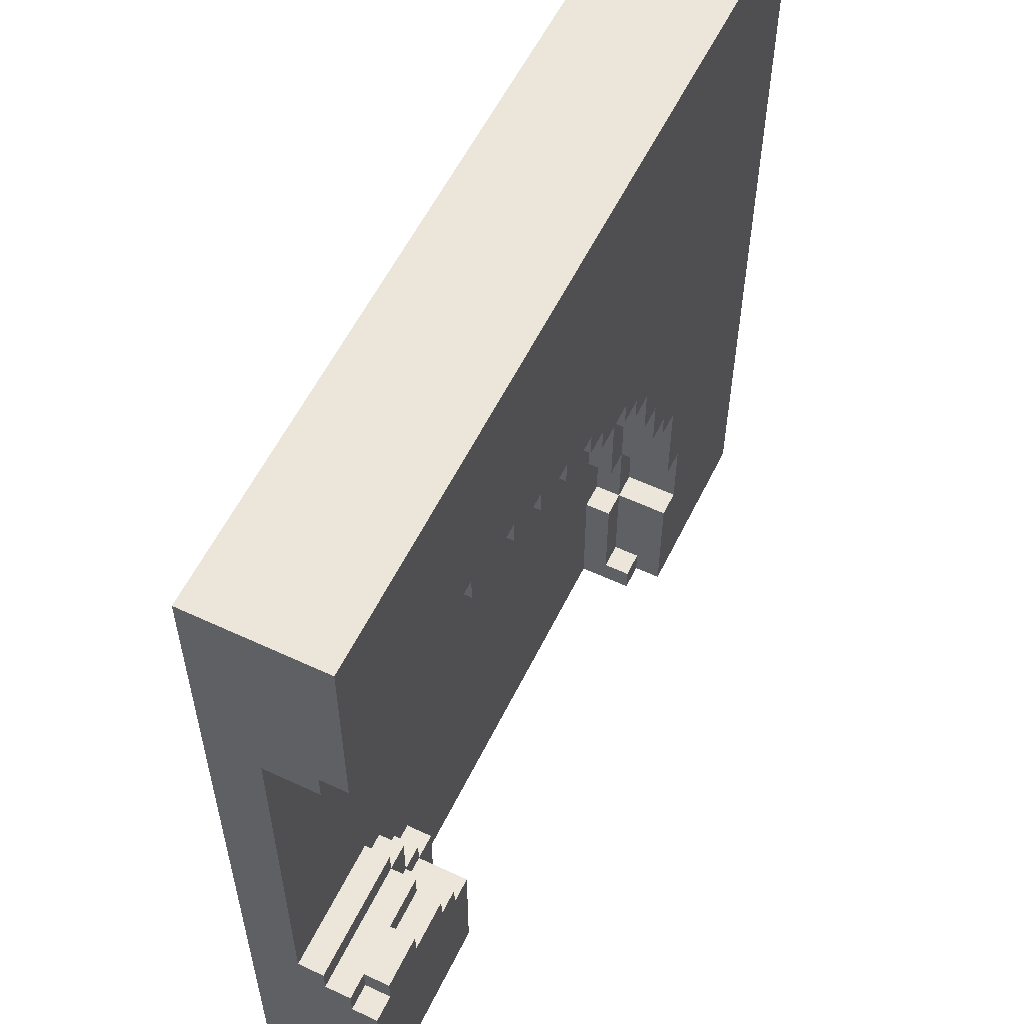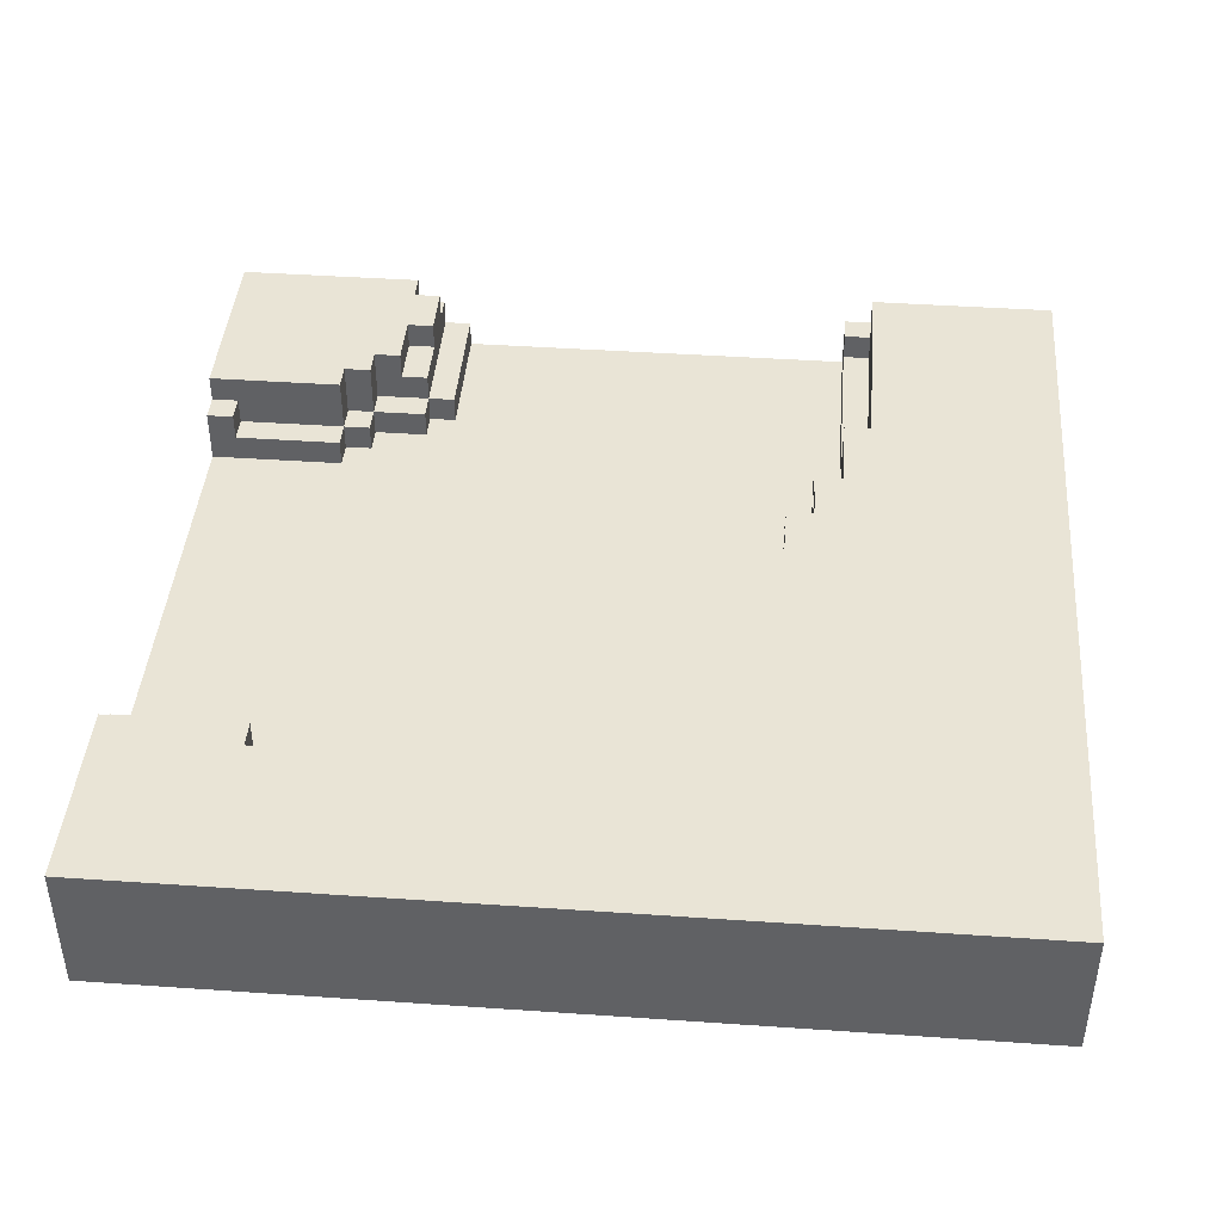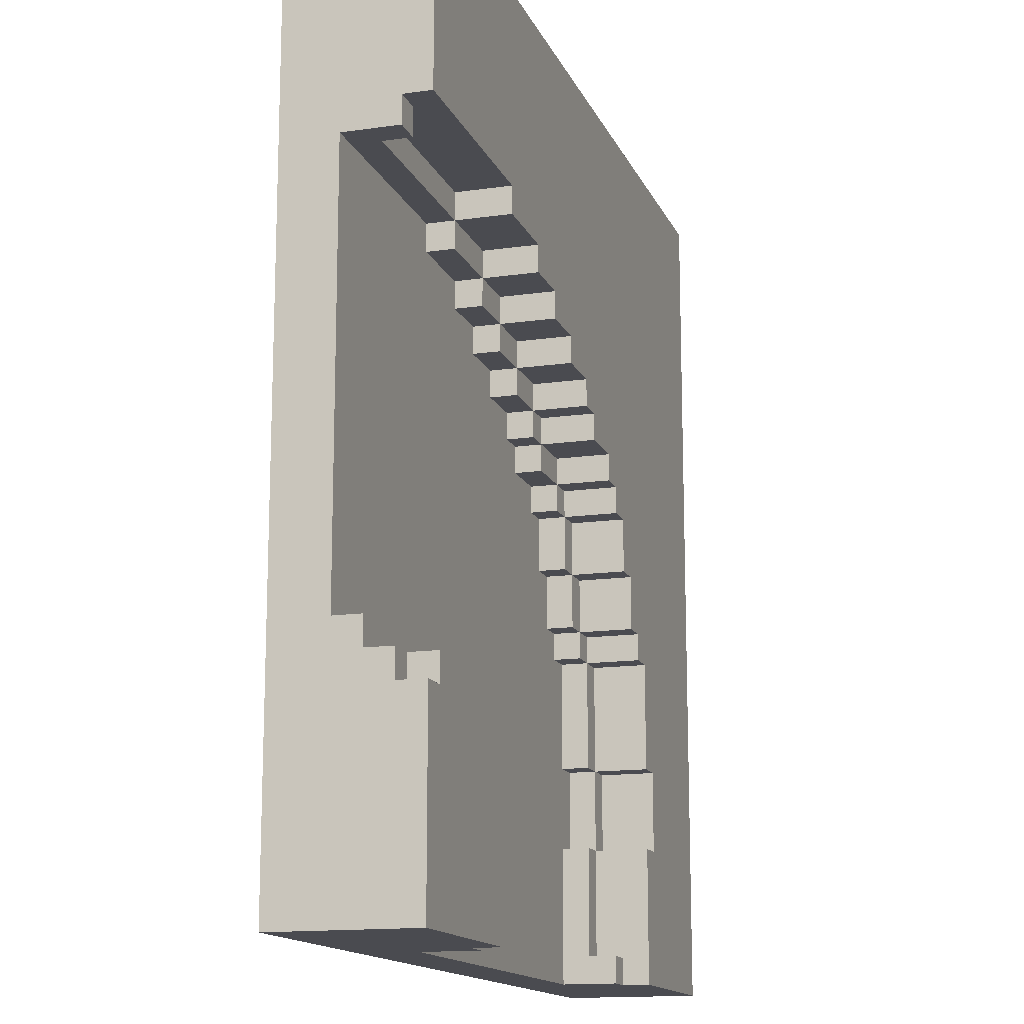
<metadata>
{"format":"obj","ext":"obj","renderer":"f3d","projection":"perspective","resolution":1024,"background":"white","views":[{"elev":57.3,"azim":115.9,"up":"+Z"},{"elev":42.7,"azim":-85.3,"up":"+Y"},{"elev":-14.5,"azim":107.3,"up":"+Z"}]}
</metadata>
<code>
o
v 1.2 0 -7.5
v 1.2 0 -10.7
v 1.2 0.5 -7.5
v 1.2 0.5 -10.7
v 3.6 0.2 -10.2
v 3.6 0.2 -10.7
v 3.6 0.3 -10.2
v 3.6 0.3 -10.6
v 3.6 0.4 -10.6
v 3.6 0.4 -10.7
v 3.7 0.2 -10.1
v 3.7 0.2 -10.2
v 3.7 0.3 -10.1
v 3.7 0.3 -10.2
v 3.7 0.3 -10.6
v 3.7 0.4 -10.6
v 3.7 0.4 -10.7
v 3.7 0.5 -10.2
v 3.7 0.5 -10.7
v 3.8 0.2 -9.9
v 3.8 0.2 -10.1
v 3.8 0.3 -9.9
v 3.8 0.3 -10.1
v 3.8 0.3 -10.2
v 3.8 0.5 -10.1
v 3.8 0.5 -10.2
v 3.9 0.2 -9.8
v 3.9 0.2 -9.9
v 3.9 0.3 -9.8
v 3.9 0.3 -9.9
v 3.9 0.3 -10.1
v 3.9 0.4 -9.9
v 3.9 0.4 -10
v 3.9 0.5 -10
v 3.9 0.5 -10.1
v 4.1 0.4 -9.9
v 4.1 0.4 -10
v 4.1 0.5 -9.9
v 4.1 0.5 -10
v 4.3 0.3 -8.2
v 4.3 0.3 -8.3
v 4.3 0.4 -8.2
v 4.3 0.4 -8.3
v 1.8 0.3 -9.9
v 1.8 0.3 -10.2
v 1.8 0.5 -9.9
v 1.8 0.5 -10.2
v 1.9 0.2 -9.9
v 1.9 0.2 -10.2
v 1.9 0.3 -9.5
v 1.9 0.3 -9.9
v 1.9 0.3 -10.2
v 1.9 0.3 -10.6
v 1.9 0.4 -10.6
v 1.9 0.4 -10.7
v 1.9 0.5 -9.5
v 1.9 0.5 -9.9
v 1.9 0.5 -10.2
v 1.9 0.5 -10.7
v 2 0.2 -9.5
v 2 0.2 -9.9
v 2 0.2 -10.2
v 2 0.2 -10.7
v 2 0.3 -9.4
v 2 0.3 -9.5
v 2 0.3 -9.9
v 2 0.3 -10.2
v 2 0.3 -10.6
v 2 0.4 -10.6
v 2 0.4 -10.7
v 2 0.5 -9.4
v 2 0.5 -9.5
v 2.1 0.2 -9.4
v 2.1 0.2 -9.5
v 2.1 0.3 -9.2
v 2.1 0.3 -9.4
v 2.1 0.3 -9.5
v 2.1 0.5 -9.2
v 2.1 0.5 -9.4
v 2.2 0.2 -9.2
v 2.2 0.2 -9.4
v 2.2 0.3 -9
v 2.2 0.3 -9.2
v 2.2 0.3 -9.4
v 2.2 0.5 -9
v 2.2 0.5 -9.2
v 2.3 0.2 -9
v 2.3 0.2 -9.2
v 2.3 0.3 -8.9
v 2.3 0.3 -9
v 2.3 0.3 -9.2
v 2.3 0.5 -8.9
v 2.3 0.5 -9
v 2.4 0.2 -8.9
v 2.4 0.2 -9
v 2.4 0.3 -8.8
v 2.4 0.3 -8.9
v 2.4 0.3 -9
v 2.4 0.5 -8.8
v 2.4 0.5 -8.9
v 2.6 0.2 -8.8
v 2.6 0.2 -8.9
v 2.6 0.3 -8.7
v 2.6 0.3 -8.8
v 2.6 0.3 -8.9
v 2.6 0.5 -8.7
v 2.6 0.5 -8.8
v 2.7 0.2 -8.7
v 2.7 0.2 -8.8
v 2.7 0.3 -8.6
v 2.7 0.3 -8.7
v 2.7 0.3 -8.8
v 2.7 0.5 -8.6
v 2.7 0.5 -8.7
v 2.9 0.2 -8.6
v 2.9 0.2 -8.7
v 2.9 0.3 -8.5
v 2.9 0.3 -8.6
v 2.9 0.3 -8.7
v 2.9 0.5 -8.5
v 2.9 0.5 -8.6
v 3.1 0.2 -8.5
v 3.1 0.2 -8.6
v 3.1 0.3 -8.4
v 3.1 0.3 -8.5
v 3.1 0.3 -8.6
v 3.1 0.5 -8.4
v 3.1 0.5 -8.5
v 3.3 0.2 -8.4
v 3.3 0.2 -8.5
v 3.3 0.3 -8.3
v 3.3 0.3 -8.4
v 3.3 0.3 -8.5
v 3.3 0.5 -8.3
v 3.3 0.5 -8.4
v 3.6 0.2 -8.3
v 3.6 0.2 -8.4
v 3.6 0.3 -8.2
v 3.6 0.3 -8.3
v 3.6 0.3 -8.4
v 3.6 0.5 -8.2
v 3.6 0.5 -8.3
v 4.3 0.4 -9.9
v 4.3 0.4 -10
v 4.3 0.5 -9.9
v 4.3 0.5 -10
v 4.4 0 -7.5
v 4.4 0 -10.7
v 4.4 0.2 -8.3
v 4.4 0.2 -9.8
v 4.4 0.3 -9.8
v 4.4 0.3 -9.9
v 4.4 0.4 -8.2
v 4.4 0.4 -8.3
v 4.4 0.4 -9.9
v 4.4 0.4 -10
v 4.4 0.5 -7.5
v 4.4 0.5 -8.2
v 4.4 0.5 -10
v 4.4 0.5 -10.7
v 1.2 0 -7.5
v 1.2 0.5 -7.5
v 4.4 0 -7.5
v 4.4 0.5 -7.5
v 3.9 0.2 -9.8
v 3.9 0.3 -9.8
v 4.4 0.2 -9.8
v 4.4 0.3 -9.8
v 3.8 0.2 -9.9
v 3.8 0.3 -9.9
v 3.9 0.2 -9.9
v 3.9 0.3 -9.9
v 3.9 0.4 -9.9
v 4.1 0.4 -9.9
v 4.1 0.5 -9.9
v 4.3 0.4 -9.9
v 4.3 0.5 -9.9
v 4.4 0.3 -9.9
v 4.4 0.4 -9.9
v 3.9 0.4 -10
v 3.9 0.5 -10
v 4.1 0.4 -10
v 4.1 0.5 -10
v 4.3 0.4 -10
v 4.3 0.5 -10
v 4.4 0.4 -10
v 4.4 0.5 -10
v 3.7 0.2 -10.1
v 3.7 0.3 -10.1
v 3.8 0.2 -10.1
v 3.8 0.3 -10.1
v 3.8 0.5 -10.1
v 3.9 0.3 -10.1
v 3.9 0.5 -10.1
v 1.8 0.3 -10.2
v 1.8 0.5 -10.2
v 1.9 0.2 -10.2
v 1.9 0.3 -10.2
v 1.9 0.5 -10.2
v 2 0.2 -10.2
v 2 0.3 -10.2
v 3.6 0.2 -10.2
v 3.6 0.3 -10.2
v 3.7 0.2 -10.2
v 3.7 0.3 -10.2
v 3.7 0.5 -10.2
v 3.8 0.3 -10.2
v 3.8 0.5 -10.2
v 1.9 0.3 -10.6
v 1.9 0.4 -10.6
v 2 0.3 -10.6
v 2 0.4 -10.6
v 3.6 0.3 -10.6
v 3.6 0.4 -10.6
v 3.7 0.3 -10.6
v 3.7 0.4 -10.6
v 3.6 0.3 -8.2
v 3.6 0.5 -8.2
v 4.3 0.3 -8.2
v 4.3 0.4 -8.2
v 4.4 0.4 -8.2
v 4.4 0.5 -8.2
v 3.3 0.3 -8.3
v 3.3 0.5 -8.3
v 3.6 0.2 -8.3
v 3.6 0.3 -8.3
v 3.6 0.5 -8.3
v 4.3 0.3 -8.3
v 4.3 0.4 -8.3
v 4.4 0.2 -8.3
v 4.4 0.4 -8.3
v 3.1 0.3 -8.4
v 3.1 0.5 -8.4
v 3.3 0.2 -8.4
v 3.3 0.3 -8.4
v 3.3 0.5 -8.4
v 3.6 0.2 -8.4
v 3.6 0.3 -8.4
v 2.9 0.3 -8.5
v 2.9 0.5 -8.5
v 3.1 0.2 -8.5
v 3.1 0.3 -8.5
v 3.1 0.5 -8.5
v 3.3 0.2 -8.5
v 3.3 0.3 -8.5
v 2.7 0.3 -8.6
v 2.7 0.5 -8.6
v 2.9 0.2 -8.6
v 2.9 0.3 -8.6
v 2.9 0.5 -8.6
v 3.1 0.2 -8.6
v 3.1 0.3 -8.6
v 2.6 0.3 -8.7
v 2.6 0.5 -8.7
v 2.7 0.2 -8.7
v 2.7 0.3 -8.7
v 2.7 0.5 -8.7
v 2.9 0.2 -8.7
v 2.9 0.3 -8.7
v 2.4 0.3 -8.8
v 2.4 0.5 -8.8
v 2.6 0.2 -8.8
v 2.6 0.3 -8.8
v 2.6 0.5 -8.8
v 2.7 0.2 -8.8
v 2.7 0.3 -8.8
v 2.3 0.3 -8.9
v 2.3 0.5 -8.9
v 2.4 0.2 -8.9
v 2.4 0.3 -8.9
v 2.4 0.5 -8.9
v 2.6 0.2 -8.9
v 2.6 0.3 -8.9
v 2.2 0.3 -9
v 2.2 0.5 -9
v 2.3 0.2 -9
v 2.3 0.3 -9
v 2.3 0.5 -9
v 2.4 0.2 -9
v 2.4 0.3 -9
v 2.1 0.3 -9.2
v 2.1 0.5 -9.2
v 2.2 0.2 -9.2
v 2.2 0.3 -9.2
v 2.2 0.5 -9.2
v 2.3 0.2 -9.2
v 2.3 0.3 -9.2
v 2 0.3 -9.4
v 2 0.5 -9.4
v 2.1 0.2 -9.4
v 2.1 0.3 -9.4
v 2.1 0.5 -9.4
v 2.2 0.2 -9.4
v 2.2 0.3 -9.4
v 1.9 0.3 -9.5
v 1.9 0.5 -9.5
v 2 0.2 -9.5
v 2 0.3 -9.5
v 2 0.5 -9.5
v 2.1 0.2 -9.5
v 2.1 0.3 -9.5
v 1.8 0.3 -9.9
v 1.8 0.5 -9.9
v 1.9 0.2 -9.9
v 1.9 0.3 -9.9
v 1.9 0.5 -9.9
v 2 0.2 -9.9
v 2 0.3 -9.9
v 1.2 0 -10.7
v 1.2 0.5 -10.7
v 1.9 0.4 -10.7
v 1.9 0.5 -10.7
v 2 0.2 -10.7
v 2 0.4 -10.7
v 3.6 0.2 -10.7
v 3.6 0.4 -10.7
v 3.7 0.4 -10.7
v 3.7 0.5 -10.7
v 4.4 0 -10.7
v 4.4 0.5 -10.7
v 1.2 0 -7.5
v 4.4 0 -7.5
v 1.2 0 -10.7
v 4.4 0 -10.7
v 3.6 0.2 -8.3
v 4.4 0.2 -8.3
v 3.3 0.2 -8.4
v 3.6 0.2 -8.4
v 3.1 0.2 -8.5
v 3.3 0.2 -8.5
v 2.9 0.2 -8.6
v 3.1 0.2 -8.6
v 2.7 0.2 -8.7
v 2.9 0.2 -8.7
v 2.6 0.2 -8.8
v 2.7 0.2 -8.8
v 2.4 0.2 -8.9
v 2.6 0.2 -8.9
v 2.3 0.2 -9
v 2.4 0.2 -9
v 2.2 0.2 -9.2
v 2.3 0.2 -9.2
v 2.1 0.2 -9.4
v 2.2 0.2 -9.4
v 2 0.2 -9.5
v 2.1 0.2 -9.5
v 3.9 0.2 -9.8
v 4.4 0.2 -9.8
v 1.9 0.2 -9.9
v 2 0.2 -9.9
v 3.8 0.2 -9.9
v 3.9 0.2 -9.9
v 3.7 0.2 -10.1
v 3.8 0.2 -10.1
v 1.9 0.2 -10.2
v 2 0.2 -10.2
v 3.6 0.2 -10.2
v 3.7 0.2 -10.2
v 2 0.2 -10.7
v 3.6 0.2 -10.7
v 3.6 0.3 -8.2
v 4.3 0.3 -8.2
v 3.3 0.3 -8.3
v 3.6 0.3 -8.3
v 4.3 0.3 -8.3
v 3.1 0.3 -8.4
v 3.3 0.3 -8.4
v 3.6 0.3 -8.4
v 2.9 0.3 -8.5
v 3.1 0.3 -8.5
v 3.3 0.3 -8.5
v 2.7 0.3 -8.6
v 2.9 0.3 -8.6
v 3.1 0.3 -8.6
v 2.6 0.3 -8.7
v 2.7 0.3 -8.7
v 2.9 0.3 -8.7
v 2.4 0.3 -8.8
v 2.6 0.3 -8.8
v 2.7 0.3 -8.8
v 2.3 0.3 -8.9
v 2.4 0.3 -8.9
v 2.6 0.3 -8.9
v 2.2 0.3 -9
v 2.3 0.3 -9
v 2.4 0.3 -9
v 2.1 0.3 -9.2
v 2.2 0.3 -9.2
v 2.3 0.3 -9.2
v 2 0.3 -9.4
v 2.1 0.3 -9.4
v 2.2 0.3 -9.4
v 1.9 0.3 -9.5
v 2 0.3 -9.5
v 2.1 0.3 -9.5
v 3.9 0.3 -9.8
v 4.4 0.3 -9.8
v 1.8 0.3 -9.9
v 1.9 0.3 -9.9
v 2 0.3 -9.9
v 3.8 0.3 -9.9
v 3.9 0.3 -9.9
v 4.4 0.3 -9.9
v 3.7 0.3 -10.1
v 3.8 0.3 -10.1
v 3.9 0.3 -10.1
v 1.8 0.3 -10.2
v 1.9 0.3 -10.2
v 2 0.3 -10.2
v 3.6 0.3 -10.2
v 3.7 0.3 -10.2
v 3.8 0.3 -10.2
v 1.9 0.3 -10.6
v 2 0.3 -10.6
v 3.6 0.3 -10.6
v 3.7 0.3 -10.6
v 4.3 0.4 -8.2
v 4.4 0.4 -8.2
v 4.3 0.4 -8.3
v 4.4 0.4 -8.3
v 3.9 0.4 -9.9
v 4.1 0.4 -9.9
v 4.3 0.4 -9.9
v 4.4 0.4 -9.9
v 3.9 0.4 -10
v 4.1 0.4 -10
v 4.3 0.4 -10
v 4.4 0.4 -10
v 1.9 0.4 -10.6
v 2 0.4 -10.6
v 3.6 0.4 -10.6
v 3.7 0.4 -10.6
v 1.9 0.4 -10.7
v 2 0.4 -10.7
v 3.6 0.4 -10.7
v 3.7 0.4 -10.7
v 1.2 0.5 -7.5
v 4.4 0.5 -7.5
v 3.6 0.5 -8.2
v 4.4 0.5 -8.2
v 3.3 0.5 -8.3
v 3.6 0.5 -8.3
v 3.1 0.5 -8.4
v 3.3 0.5 -8.4
v 2.9 0.5 -8.5
v 3.1 0.5 -8.5
v 2.7 0.5 -8.6
v 2.9 0.5 -8.6
v 2.6 0.5 -8.7
v 2.7 0.5 -8.7
v 2.4 0.5 -8.8
v 2.6 0.5 -8.8
v 2.3 0.5 -8.9
v 2.4 0.5 -8.9
v 2.2 0.5 -9
v 2.3 0.5 -9
v 2.1 0.5 -9.2
v 2.2 0.5 -9.2
v 2 0.5 -9.4
v 2.1 0.5 -9.4
v 1.9 0.5 -9.5
v 2 0.5 -9.5
v 1.8 0.5 -9.9
v 1.9 0.5 -9.9
v 4.1 0.5 -9.9
v 4.3 0.5 -9.9
v 3.9 0.5 -10
v 4.1 0.5 -10
v 4.3 0.5 -10
v 4.4 0.5 -10
v 3.8 0.5 -10.1
v 3.9 0.5 -10.1
v 1.8 0.5 -10.2
v 1.9 0.5 -10.2
v 3.7 0.5 -10.2
v 3.8 0.5 -10.2
v 1.2 0.5 -10.7
v 1.9 0.5 -10.7
v 3.7 0.5 -10.7
v 4.4 0.5 -10.7
f 3 2 1
f 4 2 3
f 7 6 5
f 8 6 7
f 9 6 8
f 10 6 9
f 13 12 11
f 14 12 13
f 16 15 14
f 18 16 14
f 18 17 16
f 19 17 18
f 22 21 20
f 23 21 22
f 25 24 23
f 26 24 25
f 29 28 27
f 30 28 29
f 32 31 30
f 33 31 32
f 34 31 33
f 35 31 34
f 38 37 36
f 39 37 38
f 42 41 40
f 43 41 42
f 44 45 46
f 46 45 47
f 48 49 51
f 51 49 52
f 52 53 54
f 50 51 56
f 56 51 57
f 54 55 58
f 52 54 58
f 58 55 59
f 60 61 65
f 65 61 66
f 62 63 67
f 67 63 68
f 68 63 69
f 69 63 70
f 64 65 71
f 71 65 72
f 73 74 76
f 76 74 77
f 75 76 78
f 78 76 79
f 80 81 83
f 83 81 84
f 82 83 85
f 85 83 86
f 87 88 90
f 90 88 91
f 89 90 92
f 92 90 93
f 94 95 97
f 97 95 98
f 96 97 99
f 99 97 100
f 101 102 104
f 104 102 105
f 103 104 106
f 106 104 107
f 108 109 111
f 111 109 112
f 110 111 113
f 113 111 114
f 115 116 118
f 118 116 119
f 117 118 120
f 120 118 121
f 122 123 125
f 125 123 126
f 124 125 127
f 127 125 128
f 129 130 132
f 132 130 133
f 131 132 134
f 134 132 135
f 136 137 139
f 139 137 140
f 138 139 141
f 141 139 142
f 143 144 145
f 145 144 146
f 147 148 149
f 149 148 150
f 150 148 151
f 151 148 152
f 147 149 153
f 153 149 154
f 152 148 155
f 155 148 156
f 147 153 157
f 157 153 158
f 156 148 159
f 159 148 160
f 163 162 161
f 164 162 163
f 167 166 165
f 168 166 167
f 171 170 169
f 172 170 171
f 174 173 172
f 176 174 172
f 176 175 174
f 177 175 176
f 178 176 172
f 179 176 178
f 182 181 180
f 183 181 182
f 186 185 184
f 187 185 186
f 190 189 188
f 191 189 190
f 193 192 191
f 194 192 193
f 198 196 195
f 199 196 198
f 200 198 197
f 201 198 200
f 204 203 202
f 205 203 204
f 207 206 205
f 208 206 207
f 211 210 209
f 212 210 211
f 215 214 213
f 216 214 215
f 217 218 219
f 219 218 220
f 220 218 221
f 221 218 222
f 223 224 226
f 226 224 227
f 225 226 228
f 225 228 230
f 228 229 230
f 230 229 231
f 232 233 235
f 235 233 236
f 234 235 237
f 237 235 238
f 239 240 242
f 242 240 243
f 241 242 244
f 244 242 245
f 246 247 249
f 249 247 250
f 248 249 251
f 251 249 252
f 253 254 256
f 256 254 257
f 255 256 258
f 258 256 259
f 260 261 263
f 263 261 264
f 262 263 265
f 265 263 266
f 267 268 270
f 270 268 271
f 269 270 272
f 272 270 273
f 274 275 277
f 277 275 278
f 276 277 279
f 279 277 280
f 281 282 284
f 284 282 285
f 283 284 286
f 286 284 287
f 288 289 291
f 291 289 292
f 290 291 293
f 293 291 294
f 295 296 298
f 298 296 299
f 297 298 300
f 300 298 301
f 302 303 305
f 305 303 306
f 304 305 307
f 307 305 308
f 309 310 311
f 311 310 312
f 309 311 313
f 313 311 314
f 309 313 315
f 315 316 317
f 315 317 319
f 317 318 319
f 309 315 319
f 319 318 320
f 323 322 321
f 324 322 323
f 325 326 328
f 327 328 330
f 329 330 332
f 331 332 334
f 333 334 336
f 335 336 338
f 337 338 340
f 339 340 342
f 341 342 344
f 343 344 346
f 328 326 347
f 345 346 347
f 346 344 347
f 330 328 347
f 344 342 347
f 332 330 347
f 342 340 347
f 334 332 347
f 340 338 347
f 336 334 347
f 338 336 347
f 347 326 348
f 345 347 350
f 350 347 351
f 351 347 352
f 349 350 353
f 350 351 353
f 353 351 354
f 349 353 355
f 355 353 356
f 356 353 357
f 357 353 358
f 356 357 359
f 359 357 360
f 361 362 364
f 364 362 365
f 363 364 367
f 367 364 368
f 366 367 370
f 370 367 371
f 369 370 373
f 373 370 374
f 372 373 376
f 376 373 377
f 375 376 379
f 379 376 380
f 378 379 382
f 382 379 383
f 381 382 385
f 385 382 386
f 384 385 388
f 388 385 389
f 387 388 391
f 391 388 392
f 390 391 394
f 394 391 395
f 393 394 399
f 399 394 400
f 396 397 402
f 402 397 403
f 401 402 405
f 405 402 406
f 398 399 407
f 407 399 408
f 404 405 411
f 411 405 412
f 408 409 413
f 413 409 414
f 410 411 415
f 415 411 416
f 417 418 419
f 419 418 420
f 421 422 425
f 425 422 426
f 423 424 427
f 427 424 428
f 429 430 433
f 433 430 434
f 431 432 435
f 435 432 436
f 437 438 439
f 439 438 440
f 437 439 441
f 441 439 442
f 437 441 443
f 443 441 444
f 437 443 445
f 445 443 446
f 437 445 447
f 447 445 448
f 437 447 449
f 449 447 450
f 437 449 451
f 451 449 452
f 437 451 453
f 453 451 454
f 437 453 455
f 455 453 456
f 437 455 457
f 457 455 458
f 437 457 459
f 459 457 460
f 437 459 461
f 461 459 462
f 437 461 463
f 463 461 464
f 465 466 468
f 468 466 469
f 467 468 472
f 469 470 472
f 468 469 472
f 437 463 473
f 471 472 476
f 473 474 477
f 437 473 477
f 477 474 478
f 475 476 479
f 472 470 480
f 479 476 480
f 476 472 480

</code>
